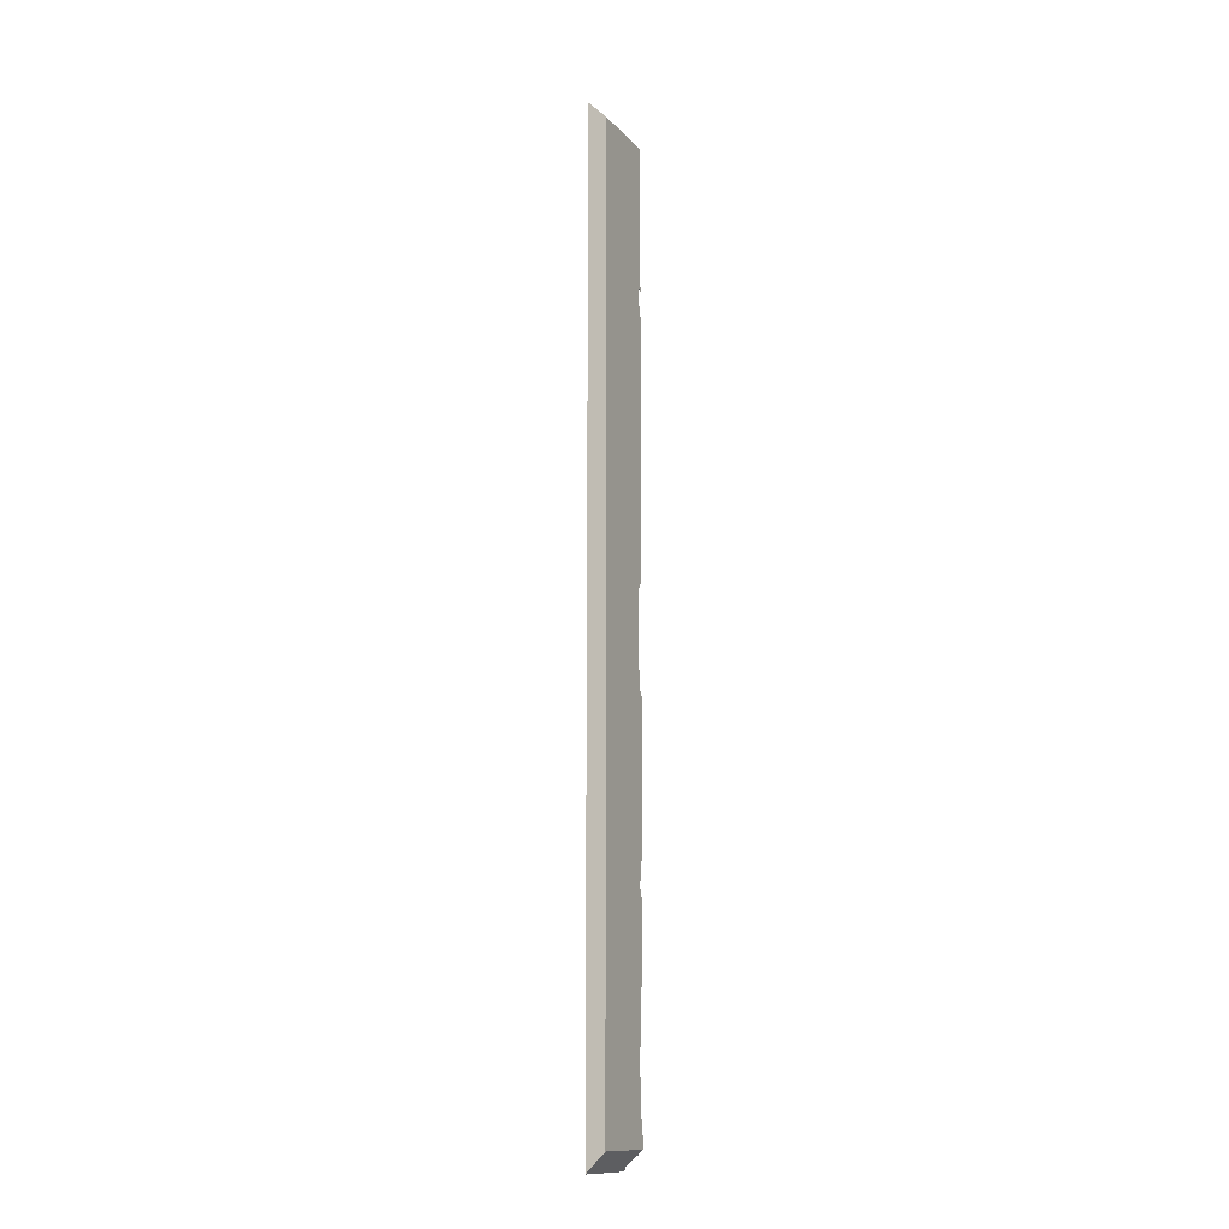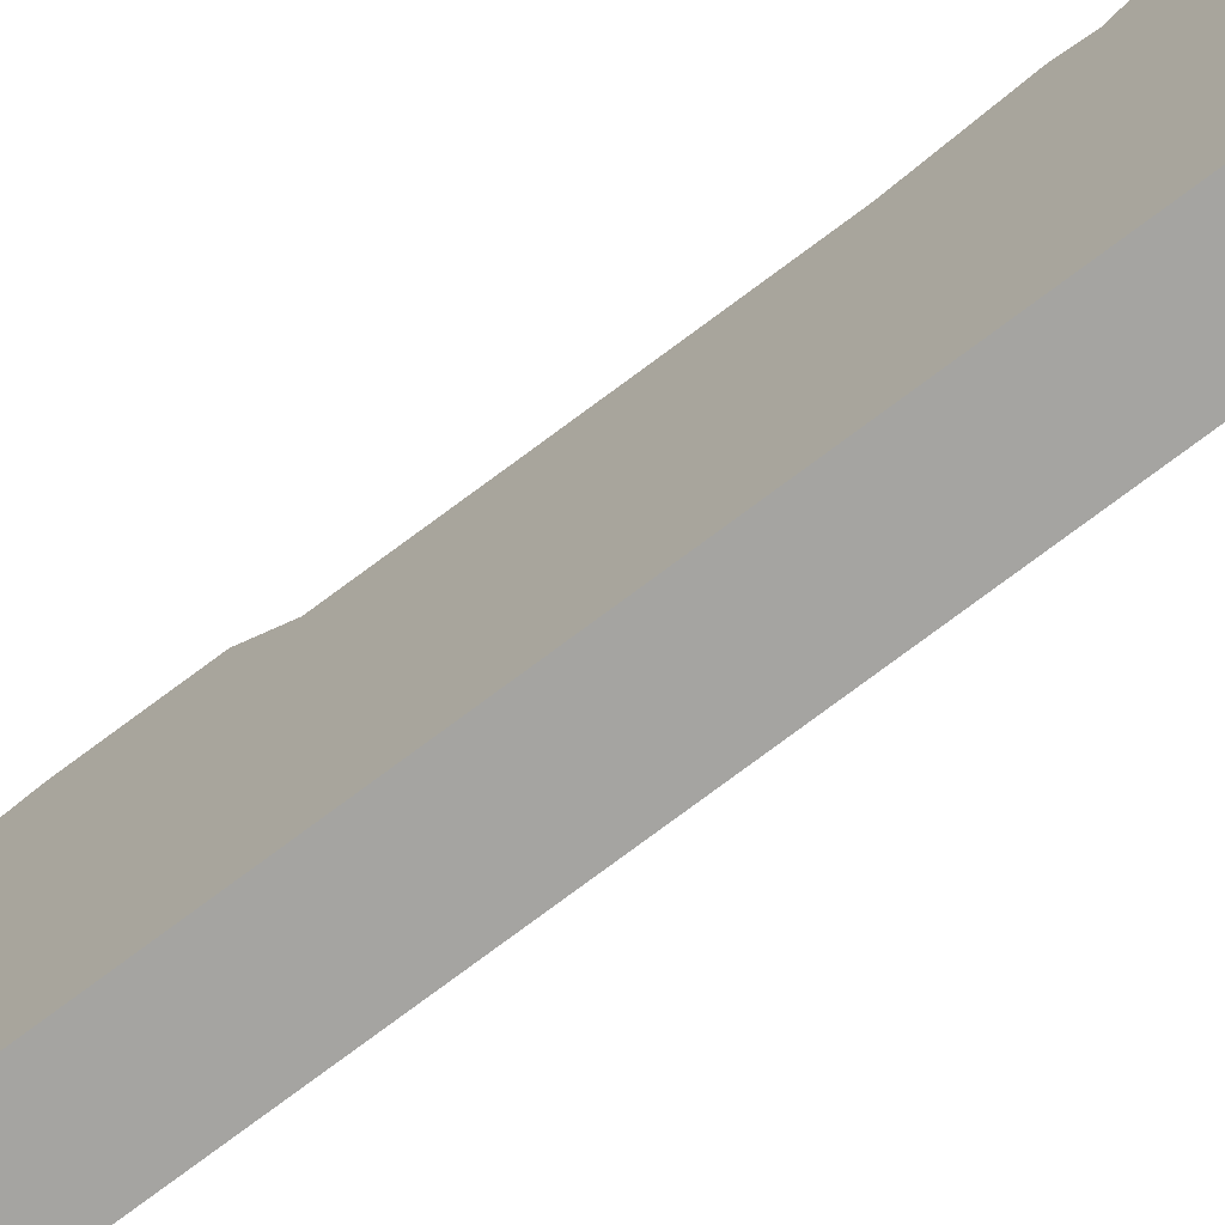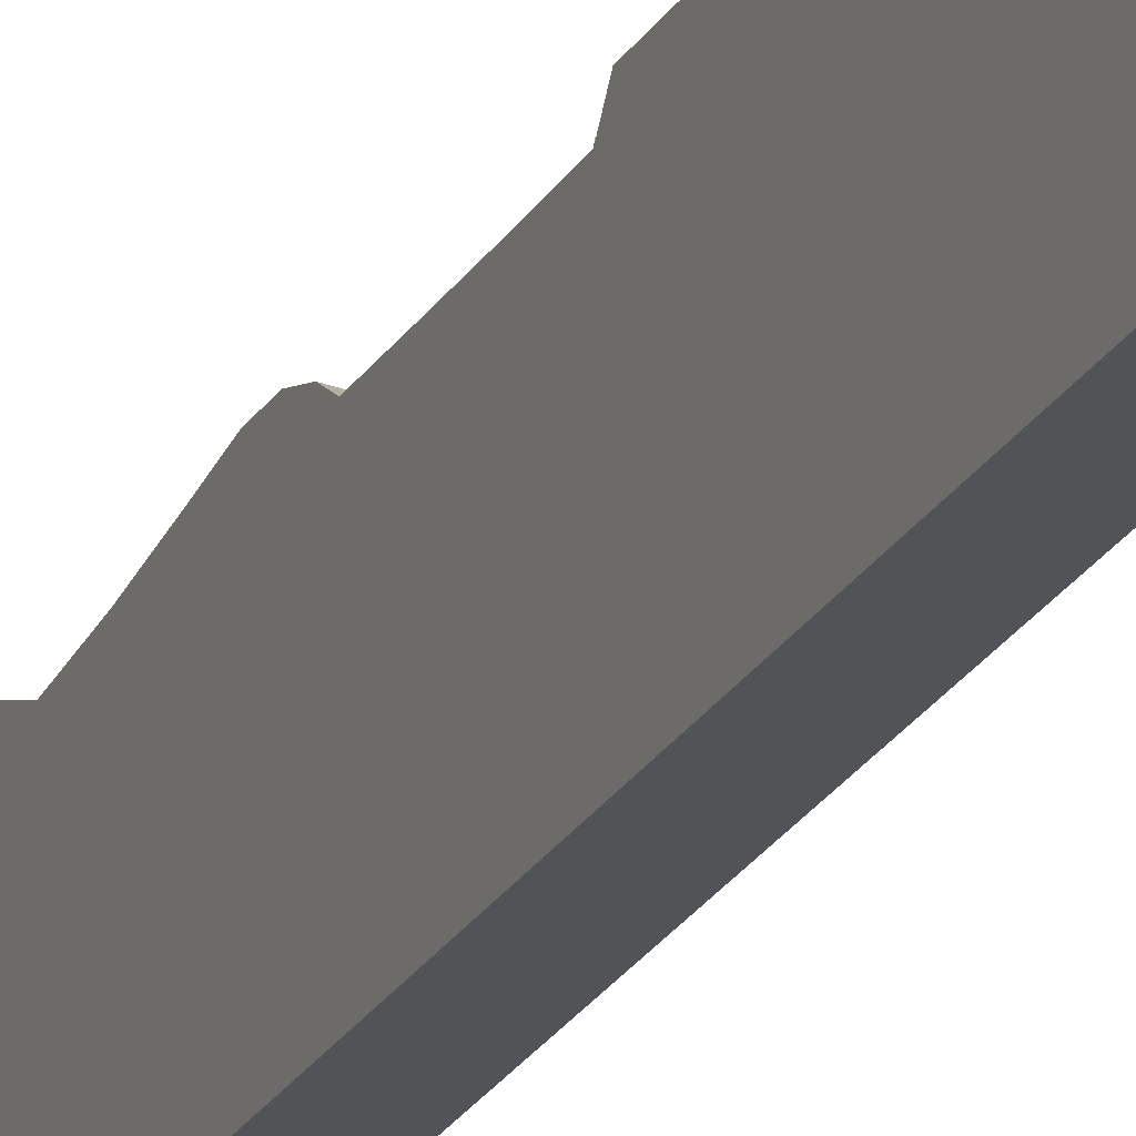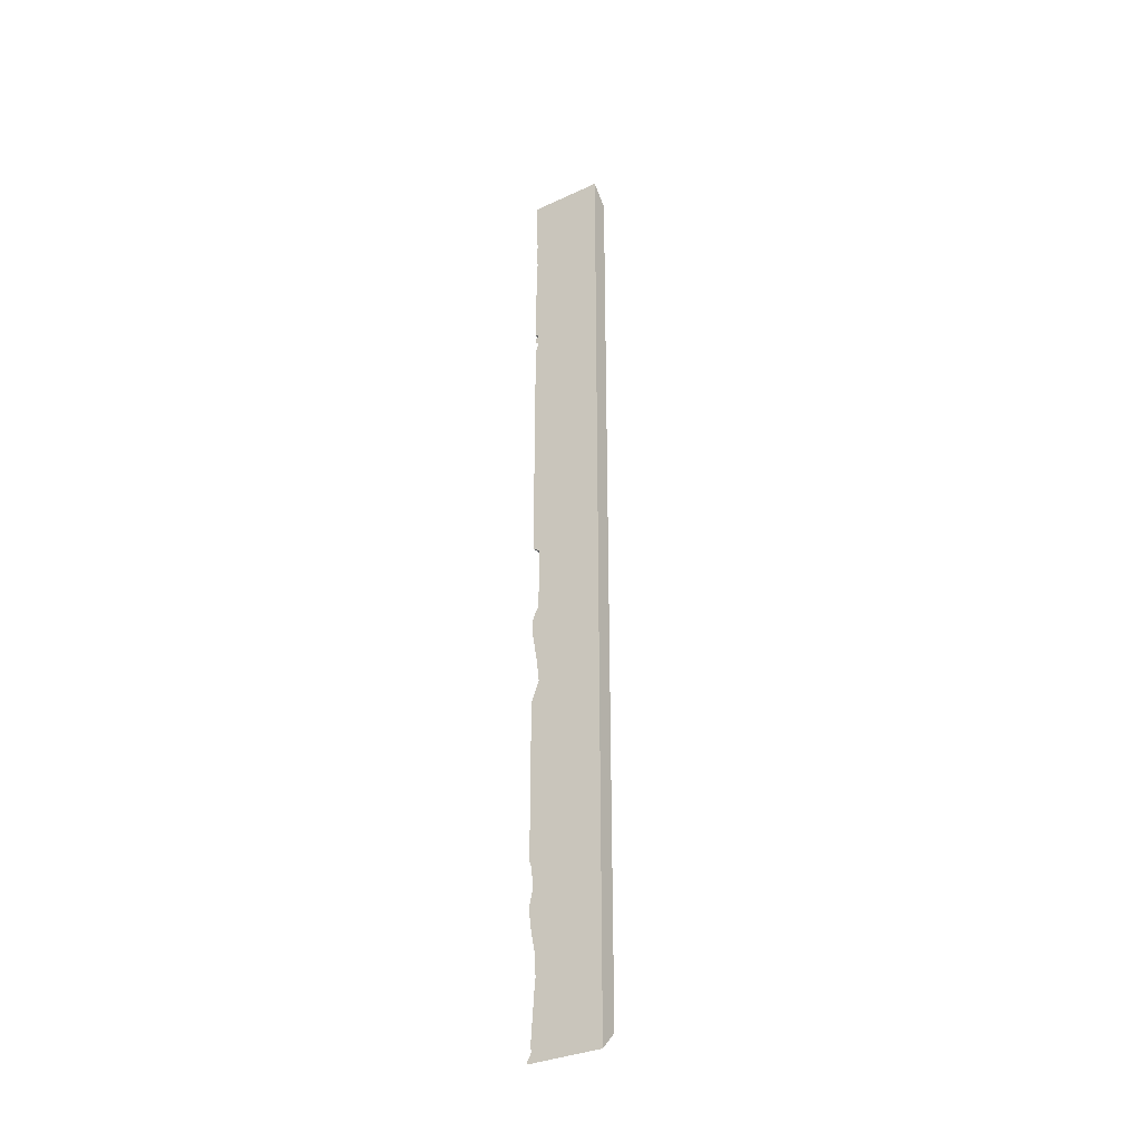
<metadata>
{"format":"obj","ext":"obj","renderer":"f3d","projection":"perspective","resolution":1024,"background":"white","views":[{"elev":-13.0,"azim":25.4,"up":"+Z"},{"elev":-73.2,"azim":127.1,"up":"+Y"},{"elev":-22.5,"azim":-22.5,"up":"+Y"},{"elev":-33.0,"azim":-57.5,"up":"+Z"}]}
</metadata>
<code>
o wall4_Cube.001
v -50.6 5.484 47.37
v -51.14 5.827 42.88
v -51.6 5.442 31.69
v -51.18 5.991 31.77
v -50.34 5.821 21.52
v -50.59 5.788 18.41
v -51.95 5.265 3.116
v -50.22 5.254 0.2903
v -50.44 5.256 -1.697
v -51.03 5.27 -3.875
v -51.21 5.551 -8.226
v -51.21 5.38 -10.45
v -51.21 5.275 -12.67
v -51.21 5.78 -14.89
v -51.2 5.254 -23.79
v -51.02 5.254 -26
v -50.88 5.254 -28.22
v -52 -2 -52
v -52 6 -52
v -50 -2 -50
v -50 6 -50
v -52 -2 52
v -52 6 52
v -50 -2 50
v -50 6 50
v -50.99 6 22.04
v -50 6 22.09
v -50 5.957 21.96
v -50.62 6 21.62
v -52 5.613 31.26
v -52 6 31.47
v -51.82 6 31.71
v -51.18 6 31.68
v -52 6 30.19
v -50 6 31.56
v -50 5.987 31.58
v -50 5.55 33.19
v -52 5.639 32.37
v -52 6 32.07
v -52 6 32.74
v -51.24 6 31.85
v -52 5.991 34.5
v -52 6 34.38
v -50 5.482 34
v -52 6 34.55
v -51.08 6 35.73
v -50 5.566 34.5
v -50 6 34.35
v -50.99 6 42.92
v -51.07 6 42.36
v -52 5.861 43.11
v -52 6 42.65
v -50.97 6 43.83
v -50.33 6 47.37
v -50.7 6 45.84
v -52 6 44.09
v -52 5.772 46.15
v -52 6 46.46
v -51.22 6 47.35
v -52 6 45.48
v -50.83 6 48.54
v -50.09 6 -14.89
v -50.14 6 -12.69
v -50.5 6 -10.45
v -51.21 6 -16.14
v -52 5.98 -14.9
v -52 6 -15.01
v -52 5.139 -12.68
v -52 5.379 -10.46
v -52 5.733 -8.232
v -50.68 6 -8.253
v -50 6 -7.351
v -50 5.563 -6.652
v -52 6 -6.685
v -51.42 6 -5.963
v -50 5.675 -6.02
v -52 5.704 -4.534
v -52 6 -5.504
v -50 5.262 -3.907
v -50 5.256 -1.706
v -50 5.254 0.3196
v -50 5.268 3.022
v -52 5.261 0.409
v -52 5.26 -1.657
v -52 5.266 -3.857
v -52 5.291 3.103
v -52 5.422 3.119
v -50 6 3.924
v -52 5.355 3.139
v -52 6 3.612
v -50 6 6.164
v -50.2 6 7.054
v -50 5.843 7.013
v -50 6 7.242
v -52 5.982 13.85
v -52 6 13.32
v -51.95 6 13.85
v -52 6 13.96
v -51.22 6 17.5
v -50.45 6 18.42
v -50.86 6 18.43
v -50.22 6 21.43
v -50 6 21.87
v -51.35 6 -23.79
v -51.7 6 -22.64
v -50 6 -23.18
v -50 5.641 -23.78
v -50 6 -27.03
v -50 5.582 -25.99
v -51 6 -28.28
v -51.08 6 -26
v -50.08 6 -28.21
v -52 5.553 -34.96
v -50 5.828 -34.89
v -52 6 -37.02
v -52 6 -37.02
v -50 5.593 -37.08
v -50 6 -34.44
v -52 5.79 -32.8
v -51.52 6 -32.76
v -52 6 -32.16
v -52 5.979 -29.98
v -52 6 -29.98
v -52 6 -30.02
v -52 5.275 -41.63
v -50 5.436 -41.57
v -52 6 -37.02
v -50 5.489 -43.77
v -52 5.703 -39.35
v -50 5.603 -39.33
v -52 5.259 -42.18
v -52 5.173 -43.92
v -52 5.478 -47.92
v -50 6 -48.84
v -50 5.64 -46.71
v -52 5.64 -50.43
v -50.55 6 -50.42
v -52 5.409 -47.37
v -52 5.371 -46.12
v -50 5.709 -45.83
v -52 5.538 -50.96
v -50.49 6 -50.49
v -51.5 5.557 -51.5
v -52 6 -51.77
v -51.88 6 -51.88
f 41 37 4
f 8 82 81
f 9 79 10
f 8 80 9
f 90 88 82
f 2 53 49
f 1 61 54
f 4 37 36
f 6 102 100
f 28 103 5
f 11 72 71
f 13 64 63
f 12 71 64
f 16 107 109
f 16 109 108
f 15 106 107
f 14 63 62
f 143 21 20
f 20 80 81
f 25 22 24
f 18 84 85
f 24 18 20
f 54 49 55
f 83 9 84
f 55 1 54
f 97 95 98
f 50 2 49
f 99 6 100
f 93 92 94
f 5 101 29
f 111 17 110
f 53 51 56
f 89 7 87
f 3 4 33
f 33 36 35
f 3 39 38
f 65 14 62
f 47 46 48
f 105 15 104
f 95 97 96
f 92 93 91
f 26 5 29
f 11 70 74
f 15 111 104
f 122 112 124
f 2 52 51
f 47 42 45
f 32 30 31
f 76 75 10
f 84 10 85
f 57 58 55
f 85 10 77
f 14 67 66
f 69 13 68
f 87 7 86
f 7 83 86
f 101 6 99
f 68 14 66
f 11 69 70
f 110 122 123
f 61 1 59
f 43 41 40
f 39 32 31
f 97 99 100
f 78 75 74
f 65 62 106
f 118 120 112
f 115 116 127
f 144 145 19
f 137 21 142
f 4 3 41
f 3 38 41
f 38 40 41
f 41 43 37
f 43 42 44
f 37 43 44
f 8 7 82
f 9 80 79
f 8 81 80
f 82 7 90
f 7 89 90
f 6 5 102
f 102 5 103
f 5 26 28
f 26 27 28
f 11 73 72
f 13 12 64
f 12 11 71
f 16 15 107
f 112 17 108
f 17 16 108
f 15 105 106
f 14 13 63
f 20 18 143
f 18 19 143
f 19 145 143
f 143 142 21
f 20 21 134
f 135 140 20
f 140 128 20
f 20 134 135
f 25 24 47
f 24 20 81
f 44 24 37
f 47 48 25
f 44 47 24
f 126 130 20
f 130 117 20
f 20 128 126
f 37 24 28
f 28 24 82
f 114 118 108
f 20 117 114
f 36 37 28
f 27 35 36
f 94 103 93
f 103 28 93
f 28 27 36
f 20 114 109
f 114 108 109
f 82 24 81
f 88 91 82
f 91 93 82
f 20 109 107
f 107 106 73
f 106 72 73
f 73 76 79
f 82 93 28
f 20 107 73
f 20 73 79
f 20 79 80
f 25 23 22
f 18 22 83
f 22 23 58
f 57 22 58
f 57 60 56
f 51 52 45
f 57 56 51
f 22 57 51
f 144 19 141
f 19 18 141
f 133 136 18
f 136 141 18
f 22 51 45
f 30 22 38
f 45 42 22
f 42 43 38
f 43 40 38
f 38 39 30
f 39 31 30
f 132 139 18
f 139 138 18
f 138 133 18
f 42 38 22
f 30 34 98
f 95 96 86
f 96 90 86
f 86 90 89
f 30 98 95
f 125 131 18
f 131 132 18
f 127 129 113
f 129 125 113
f 113 115 127
f 124 121 122
f 121 119 122
f 119 113 18
f 122 119 18
f 67 123 122
f 113 125 18
f 22 30 95
f 86 22 95
f 89 87 86
f 67 122 68
f 68 122 18
f 68 66 67
f 22 86 83
f 69 68 85
f 68 18 85
f 18 83 84
f 70 69 85
f 78 74 85
f 74 70 85
f 85 77 78
f 24 22 18
f 25 48 54
f 48 46 50
f 54 48 49
f 46 45 52
f 46 52 50
f 59 58 61
f 58 23 61
f 50 49 48
f 53 56 60
f 49 53 55
f 61 23 25
f 54 61 25
f 53 60 55
f 83 8 9
f 5 6 101
f 111 16 17
f 53 2 51
f 34 30 33
f 30 3 33
f 33 4 36
f 3 32 39
f 74 75 73
f 75 76 73
f 73 11 74
f 15 16 111
f 122 17 112
f 2 50 52
f 45 46 47
f 47 44 42
f 32 3 30
f 78 77 75
f 77 10 75
f 10 79 76
f 84 9 10
f 58 59 55
f 59 1 55
f 55 60 57
f 14 65 67
f 69 12 13
f 7 8 83
f 68 13 14
f 11 12 69
f 110 17 122
f 98 34 26
f 34 33 35
f 26 34 27
f 35 27 34
f 26 29 101
f 97 98 99
f 90 96 92
f 96 97 94
f 92 96 94
f 91 88 90
f 103 94 100
f 100 94 97
f 92 91 90
f 98 26 99
f 26 101 99
f 100 102 103
f 63 64 72
f 64 71 72
f 105 104 123
f 104 111 123
f 111 110 123
f 62 63 72
f 105 123 67
f 105 67 65
f 62 72 106
f 105 65 106
f 121 124 120
f 124 112 120
f 112 108 118
f 137 134 21

</code>
